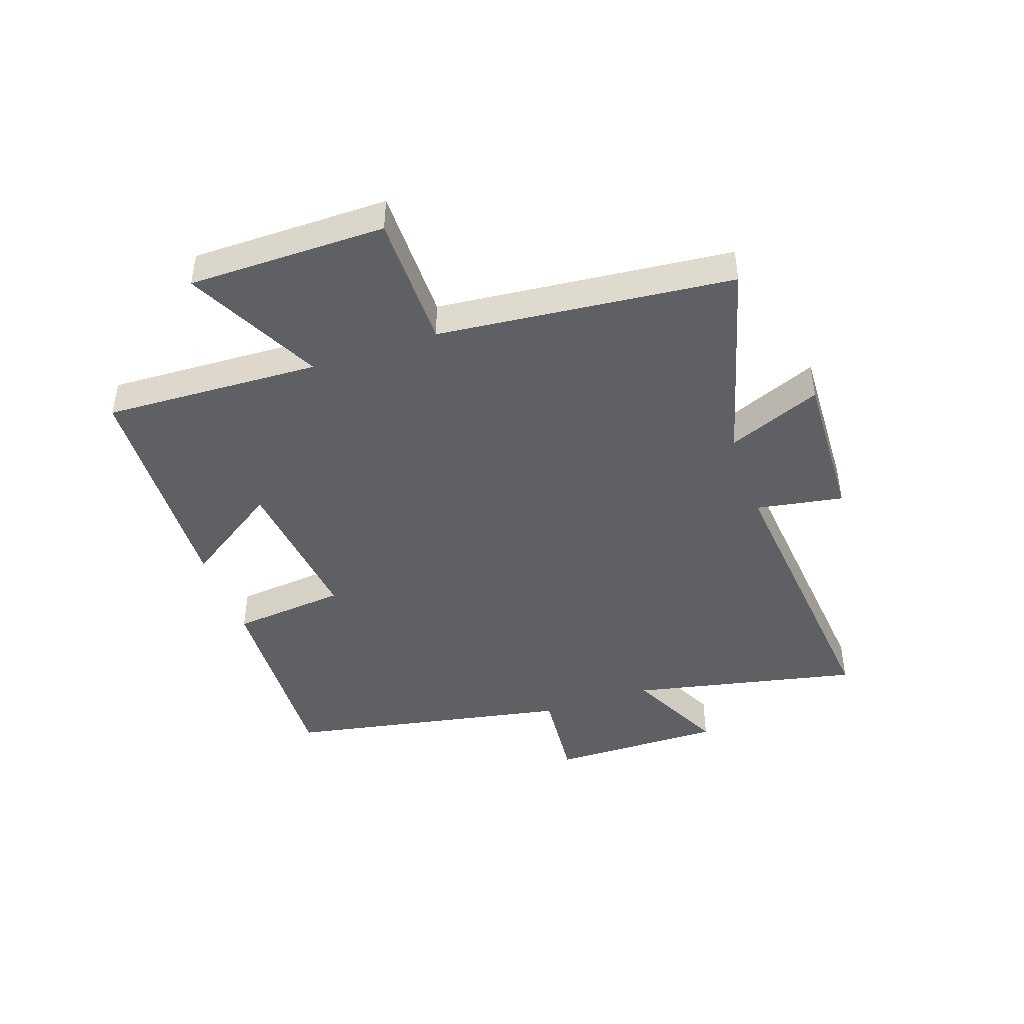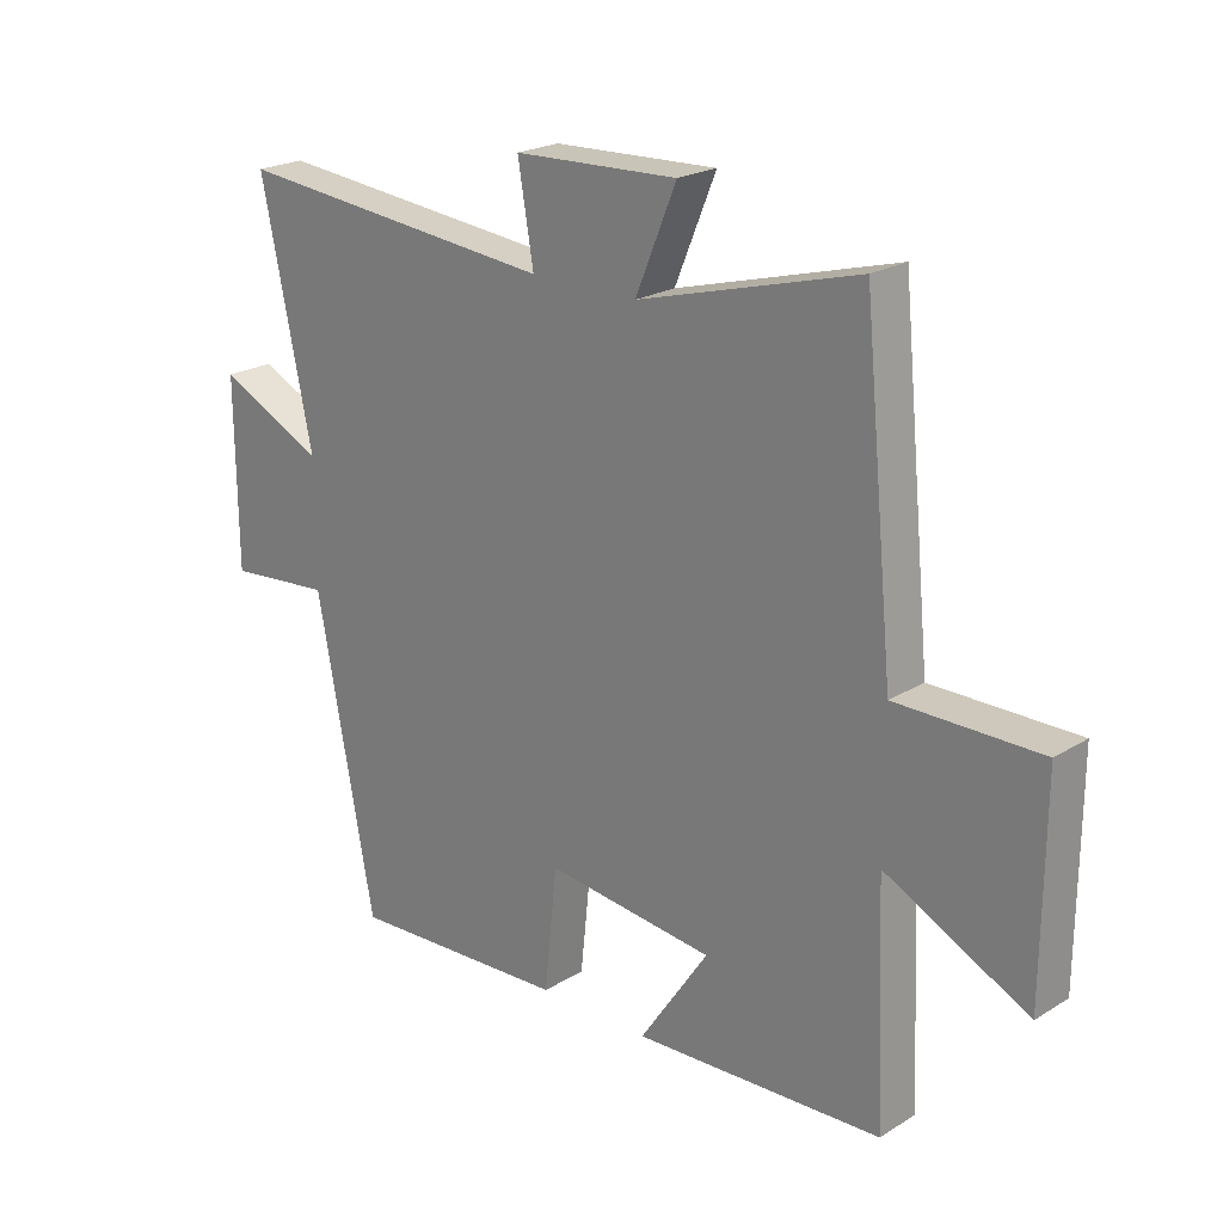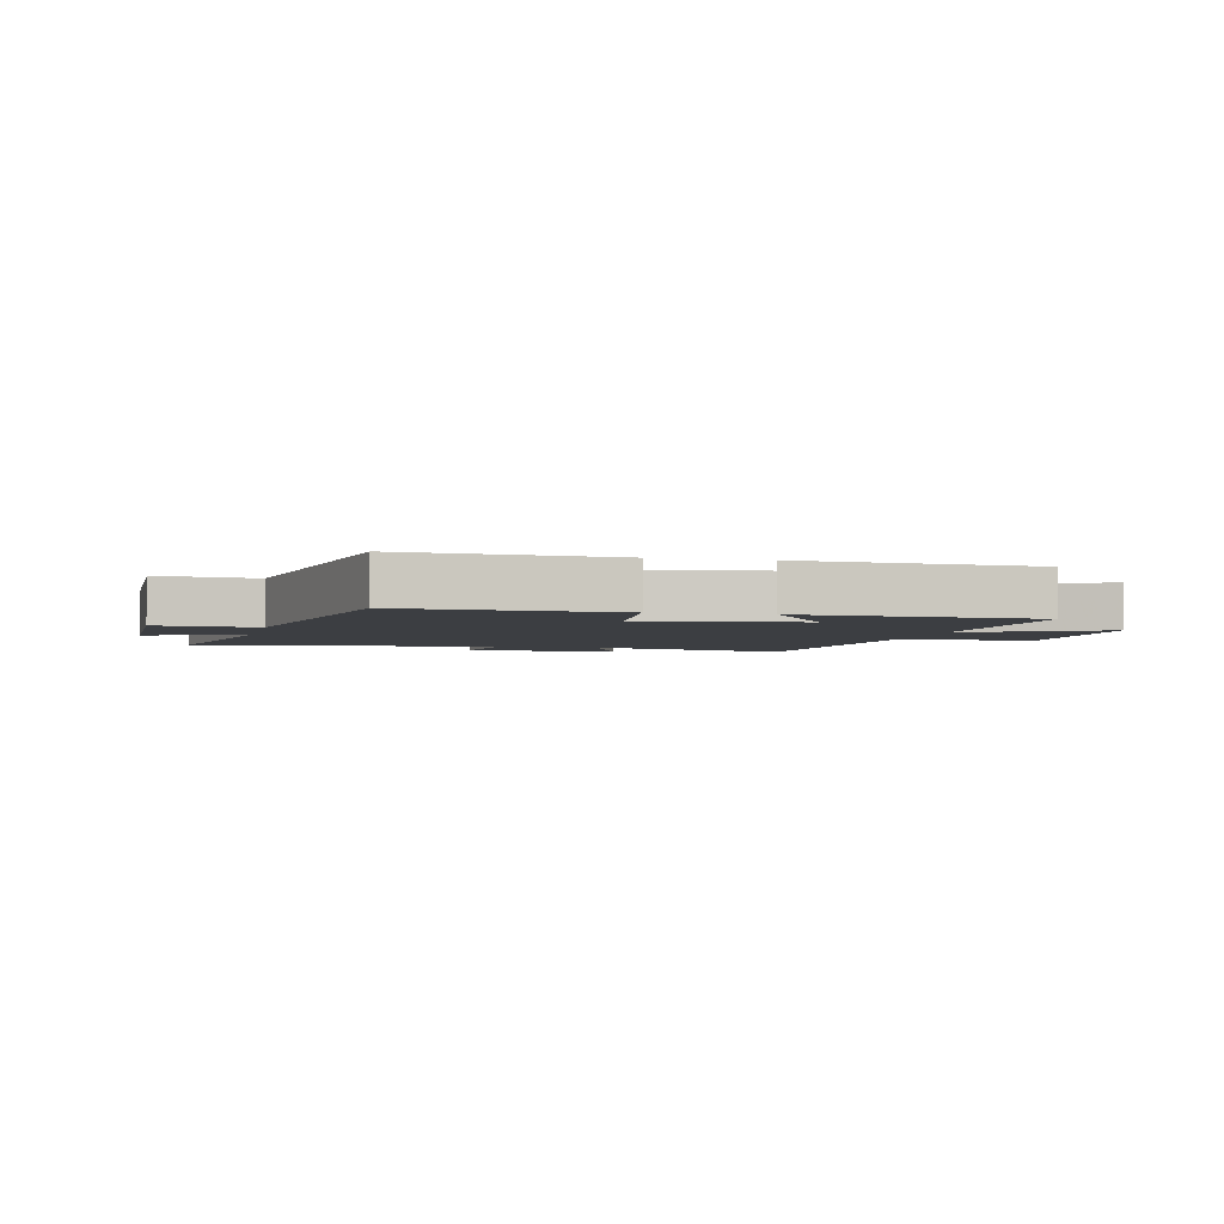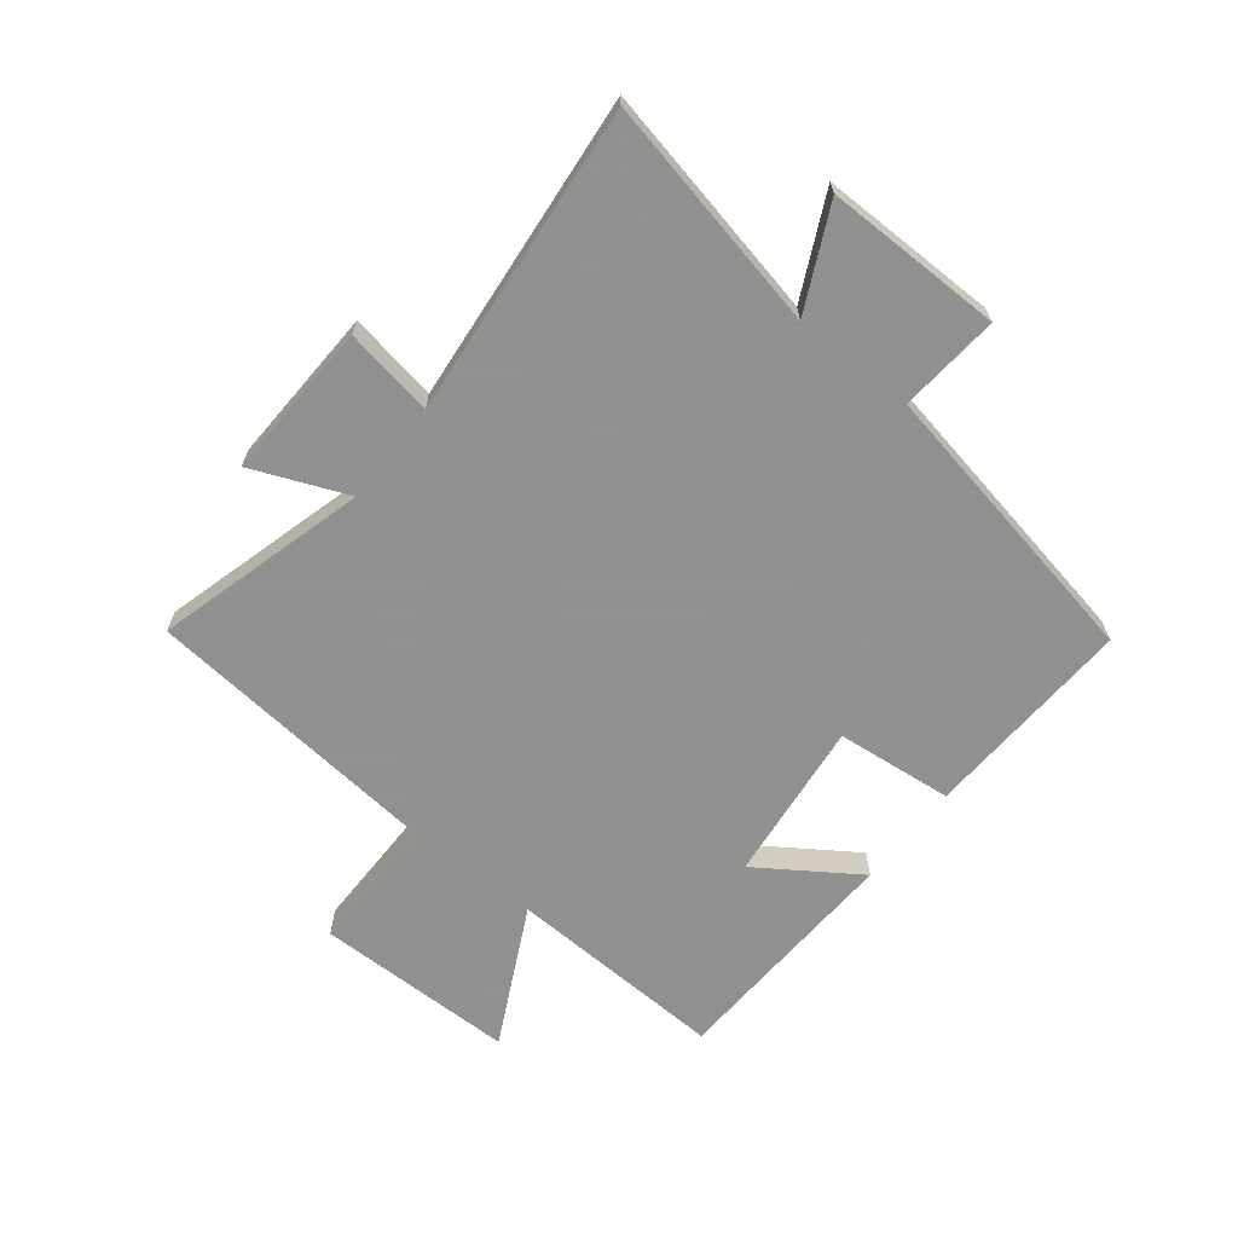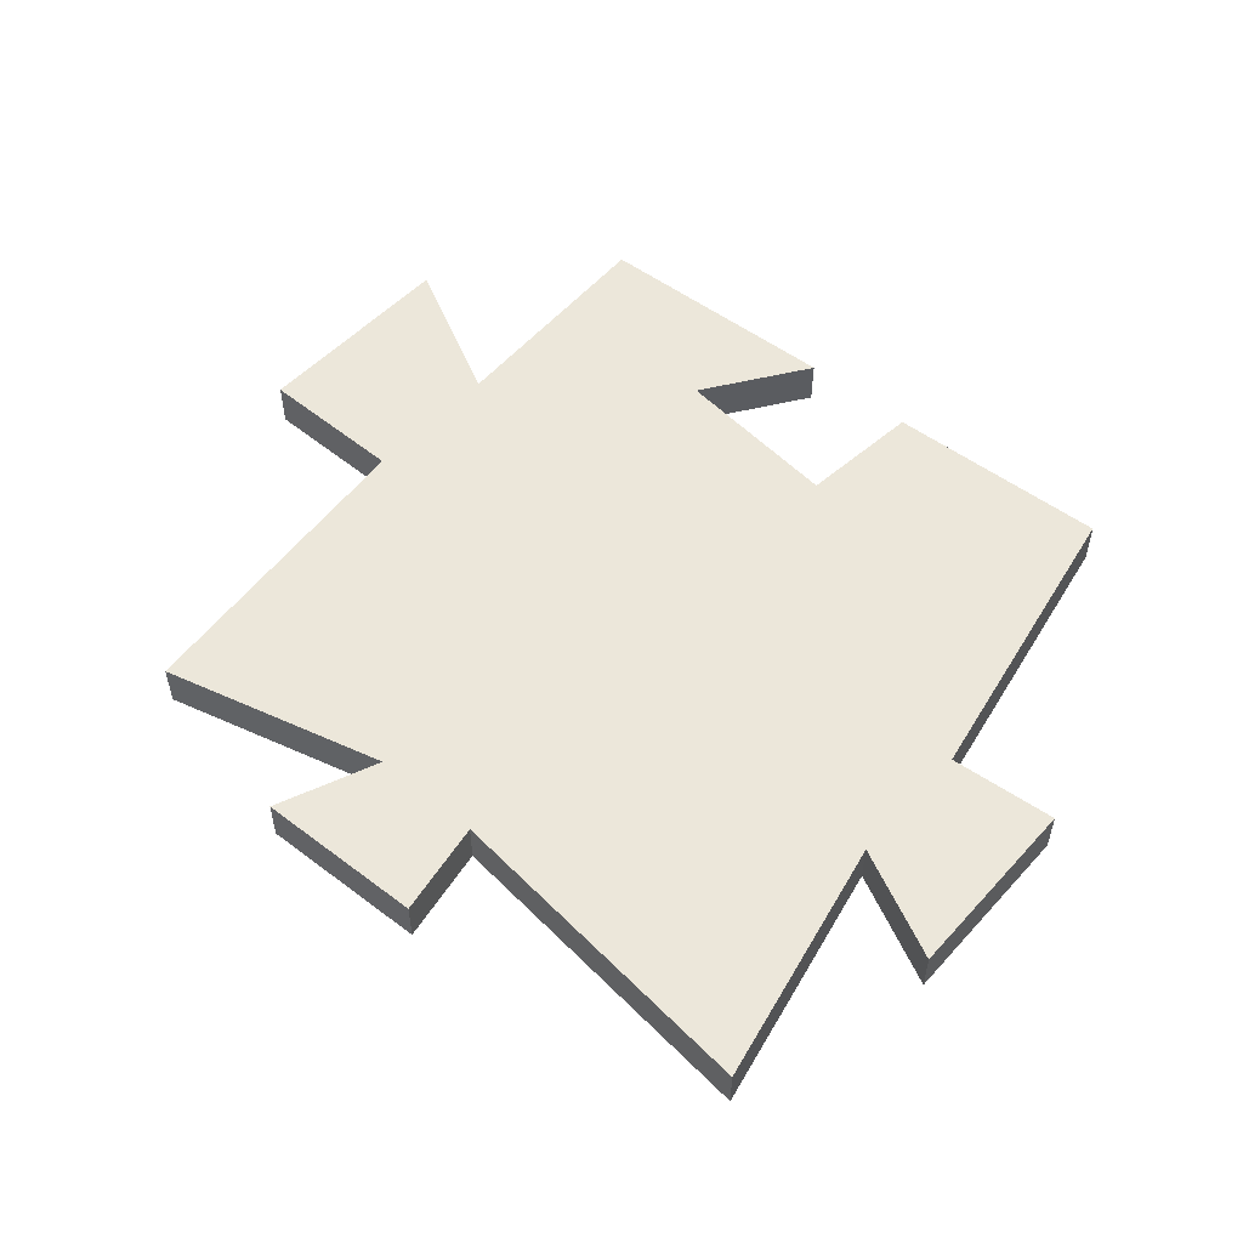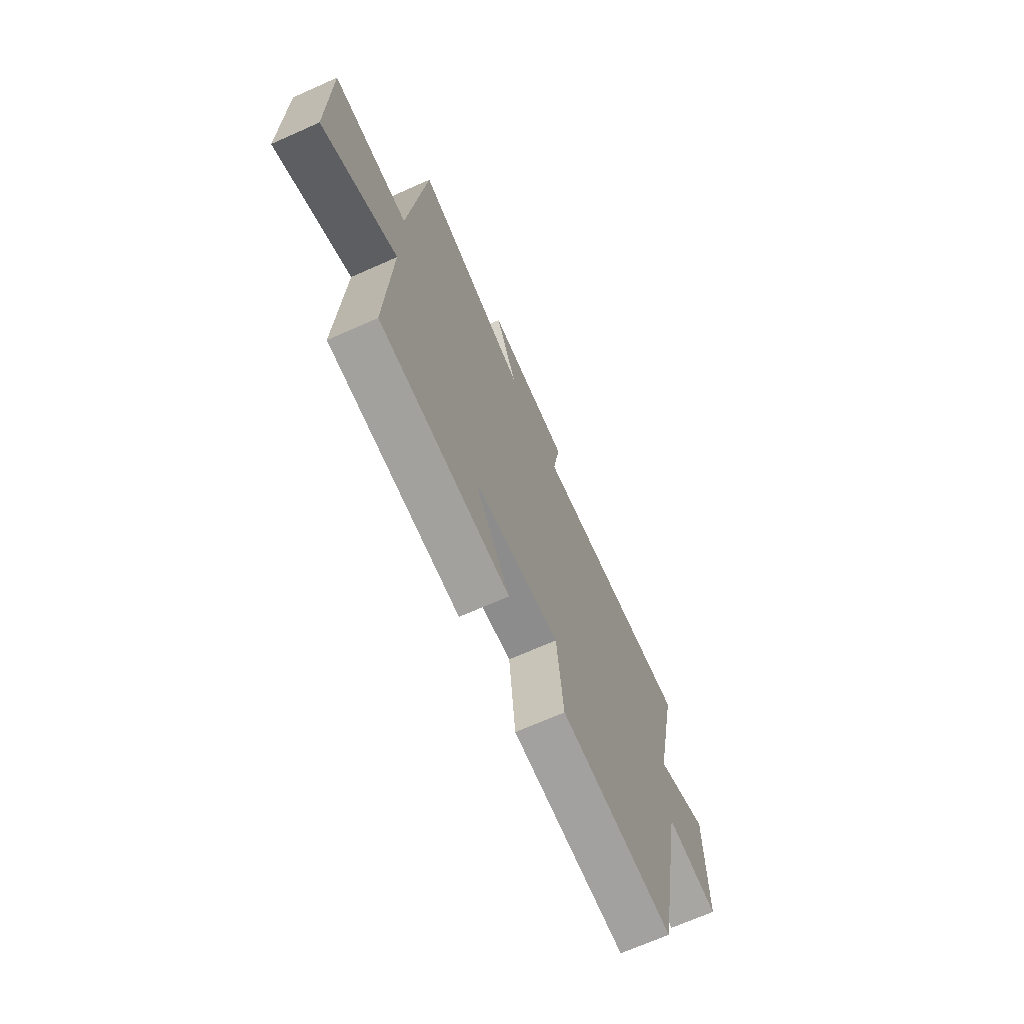
<metadata>
{"format":"obj","ext":"obj","renderer":"f3d","projection":"perspective","resolution":1024,"background":"white","views":[{"elev":-44.1,"azim":-71.0,"up":"+Y"},{"elev":22.0,"azim":-136.8,"up":"+Z"},{"elev":-3.4,"azim":167.2,"up":"+Y"},{"elev":-65.8,"azim":51.7,"up":"+Y"},{"elev":52.7,"azim":41.3,"up":"+Y"},{"elev":-69.8,"azim":-66.1,"up":"+Z"}]}
</metadata>
<code>
v 0.581 0.07 0.55
v 0.5 0.07 0.164
v 0.668 0.07 0.245
v 0.666 0.07 -0.049
v 0.5 0.07 -0.034
v 0.409 0.07 -0.517
v 0.059 0.07 -0.5
v 0.039 0.07 -0.307
v -0.229 0.07 -0.337
v -0.119 0.07 -0.5
v -0.515 0.07 -0.482
v -0.5 0.07 -0.118
v -0.727 0.07 -0.232
v -0.729 0.07 0.1
v -0.5 0.07 0.1
v -0.451 0.07 0.596
v -0.102 0.07 0.5
v -0.167 0.07 0.657
v 0.093 0.07 0.647
v 0.068 0.07 0.5
v 0.581 0 0.55
v 0.5 0 0.164
v 0.668 0 0.245
v 0.666 0 -0.049
v 0.5 0 -0.034
v 0.409 0 -0.517
v 0.059 0 -0.5
v 0.039 0 -0.307
v -0.229 0 -0.337
v -0.119 0 -0.5
v -0.515 0 -0.482
v -0.5 0 -0.118
v -0.727 0 -0.232
v -0.729 0 0.1
v -0.5 0 0.1
v -0.451 0 0.596
v -0.102 0 0.5
v -0.167 0 0.657
v 0.093 0 0.647
v 0.068 0 0.5
f 17 18 19 20
f 15 16 17
f 15 17 20
f 12 13 14 15
f 12 15 20 1
f 9 10 11 12
f 8 9 12 1
f 5 6 7 8
f 2 3 4 5
f 2 5 8
f 1 2 8
f 40 39 38 37
f 37 36 35
f 40 37 35
f 35 34 33 32
f 21 40 35 32
f 32 31 30 29
f 21 32 29 28
f 28 27 26 25
f 25 24 23 22
f 28 25 22
f 28 22 21
f 1 21 22 2
f 2 22 23 3
f 3 23 24 4
f 4 24 25 5
f 5 25 26 6
f 6 26 27 7
f 7 27 28 8
f 8 28 29 9
f 9 29 30 10
f 10 30 31 11
f 11 31 32 12
f 12 32 33 13
f 13 33 34 14
f 14 34 35 15
f 15 35 36 16
f 16 36 37 17
f 17 37 38 18
f 18 38 39 19
f 19 39 40 20
f 20 40 21 1

</code>
